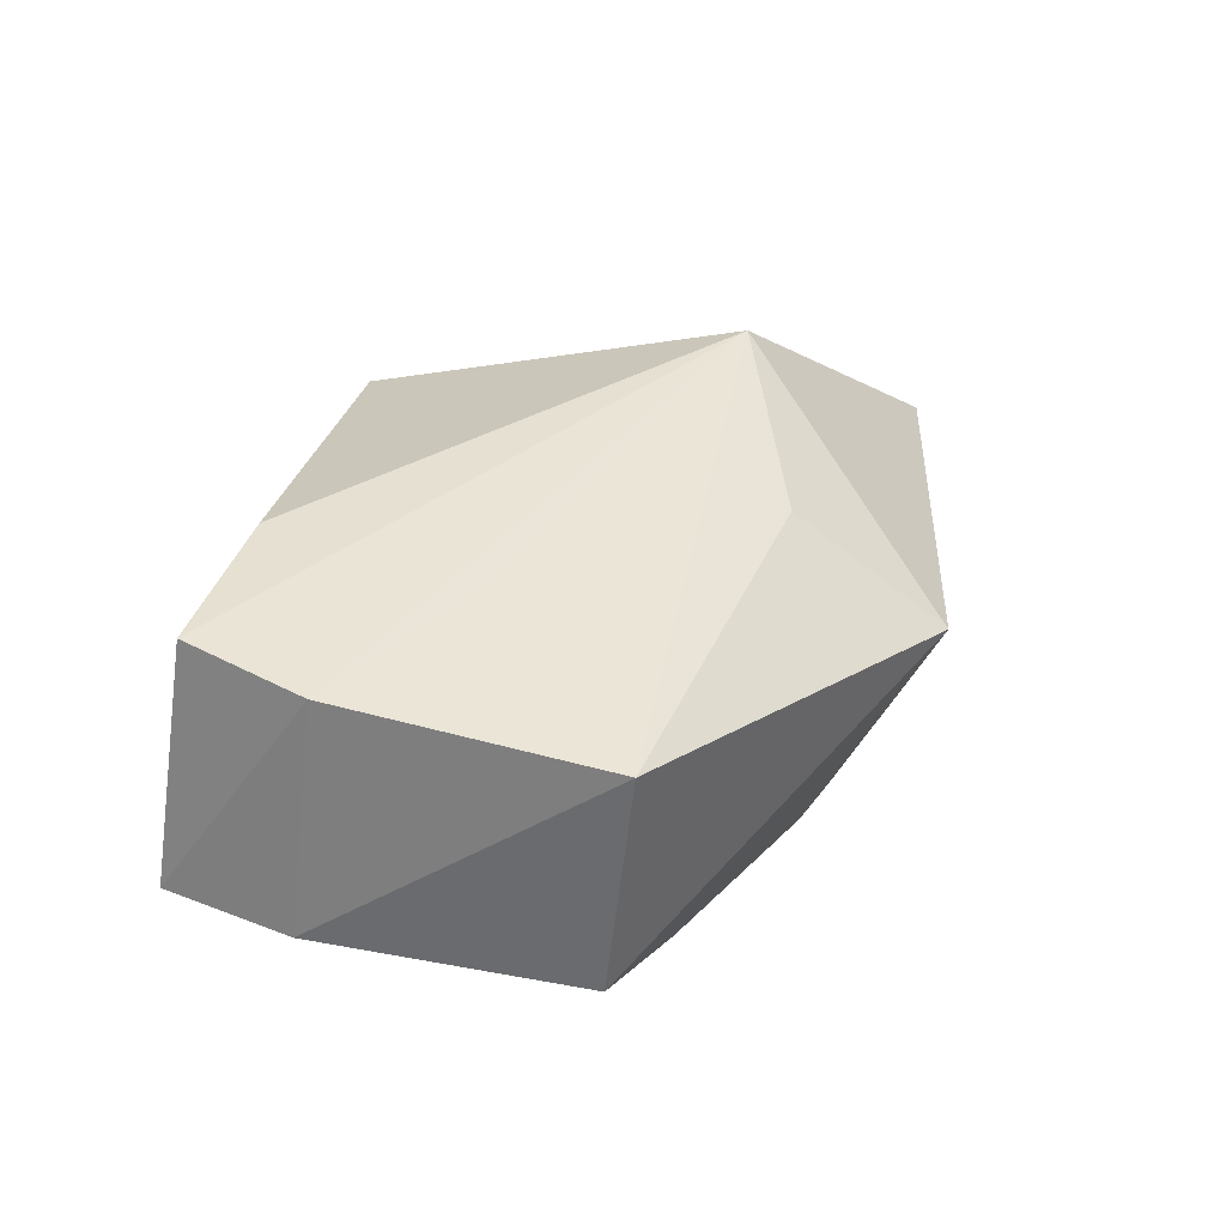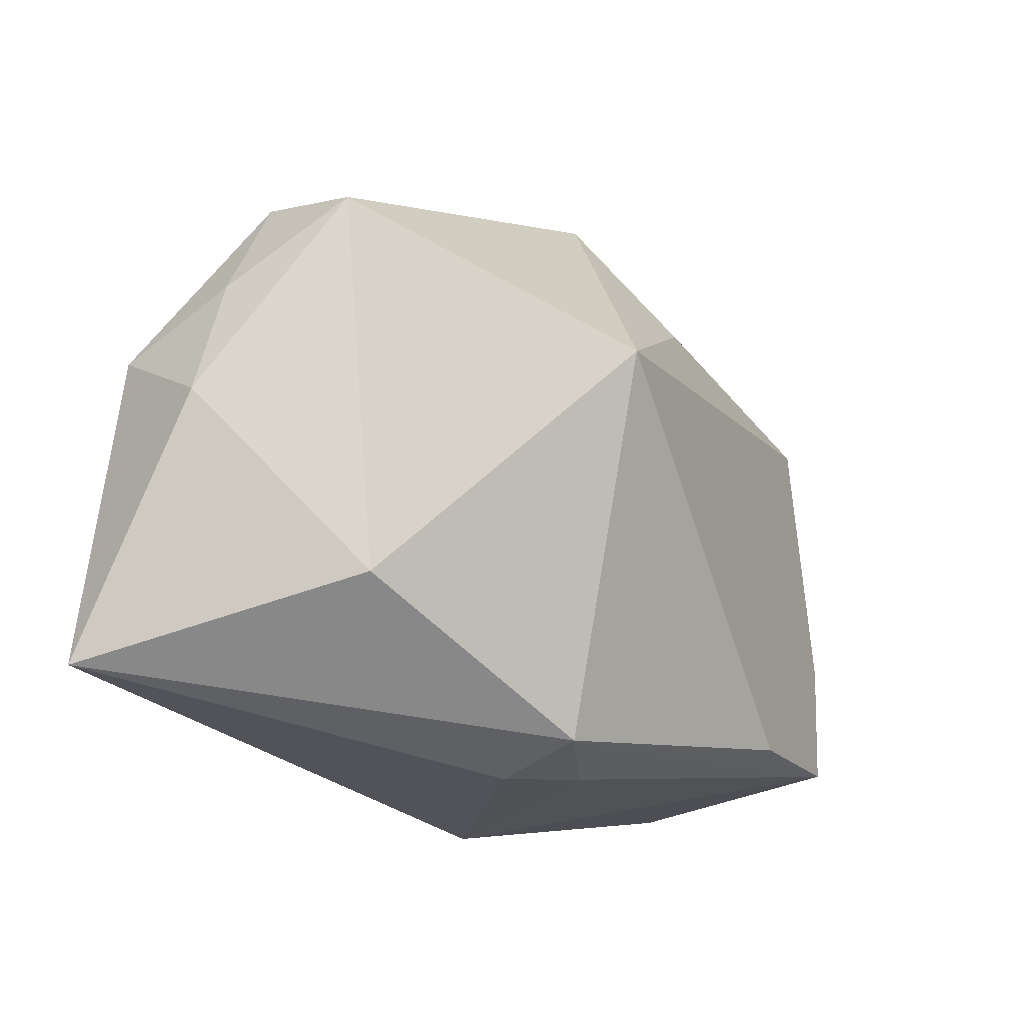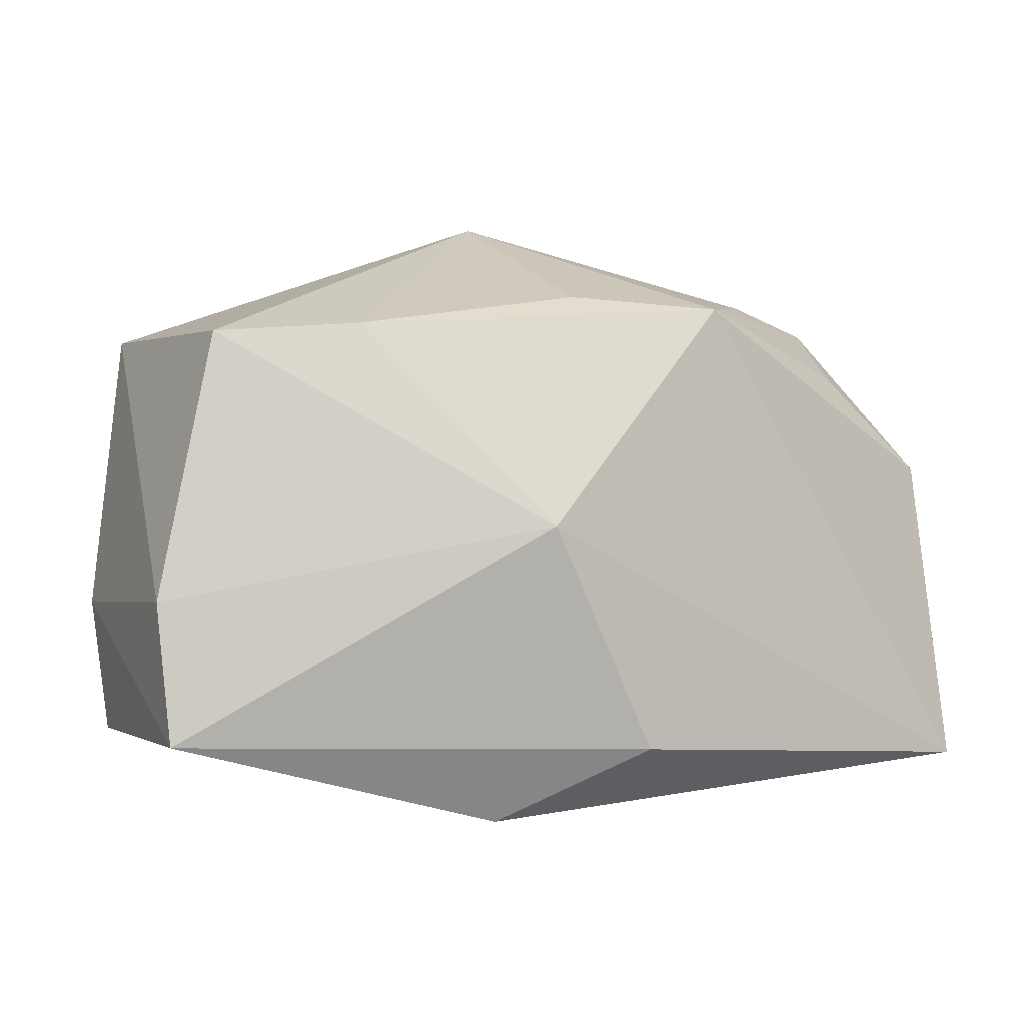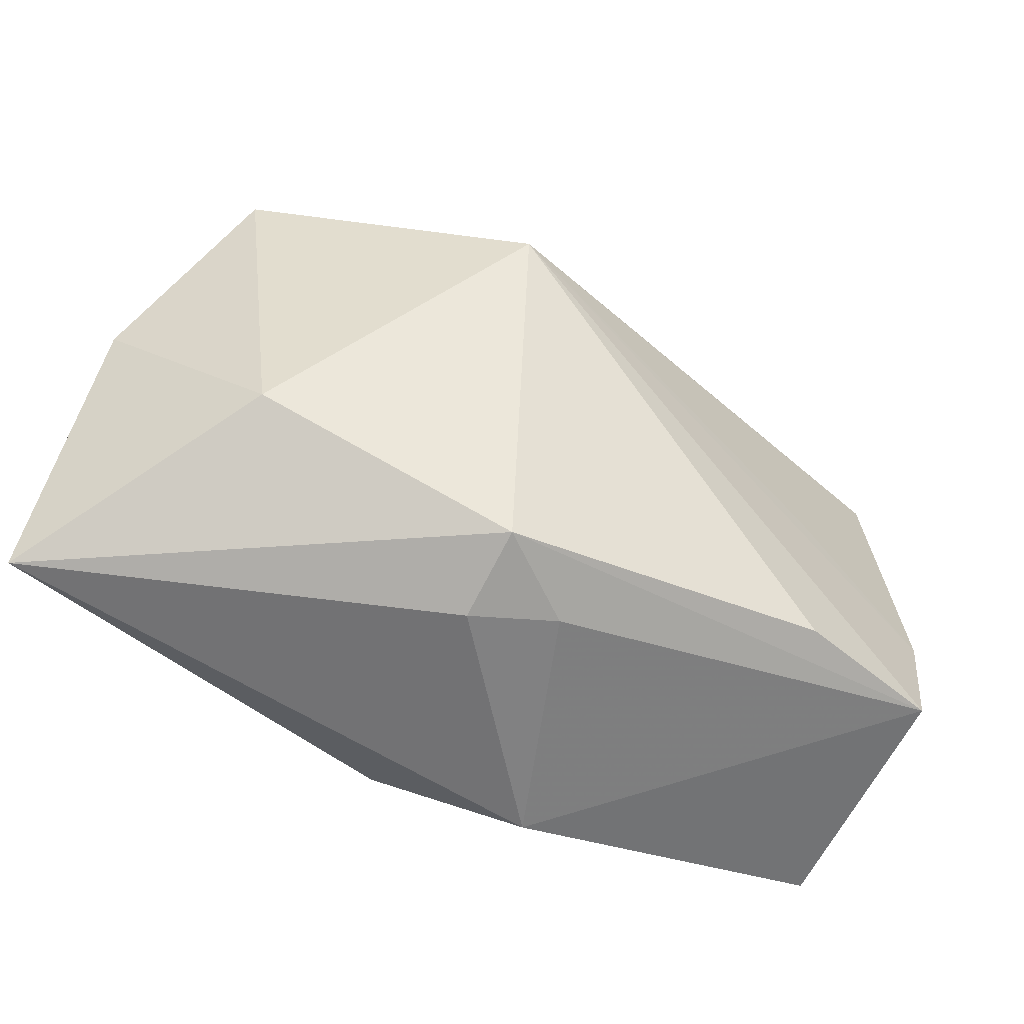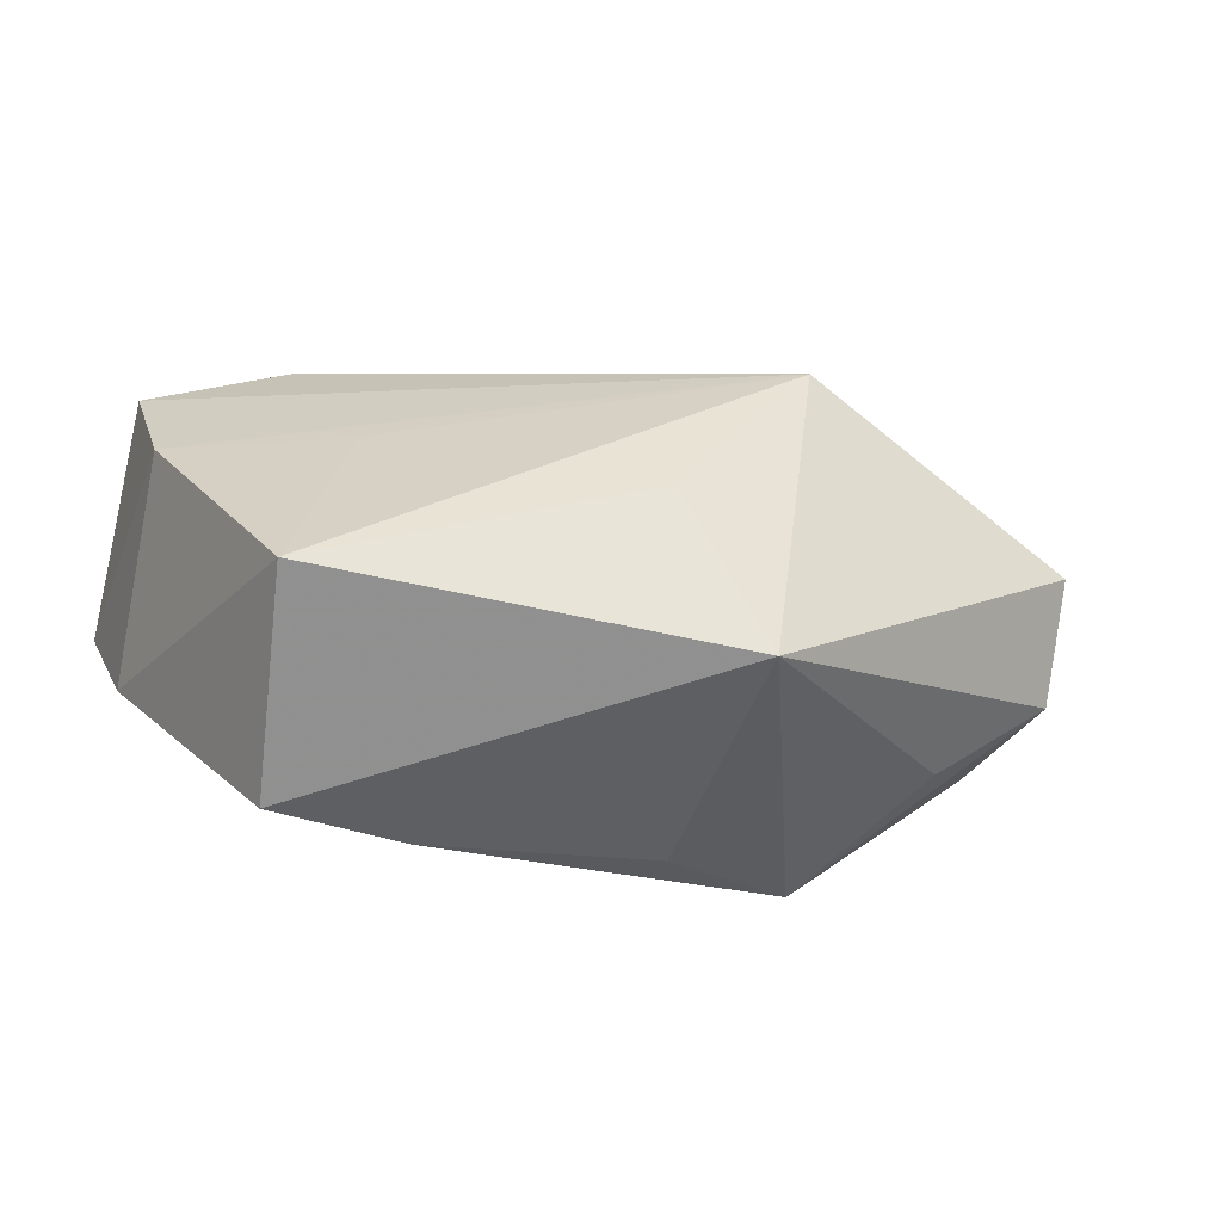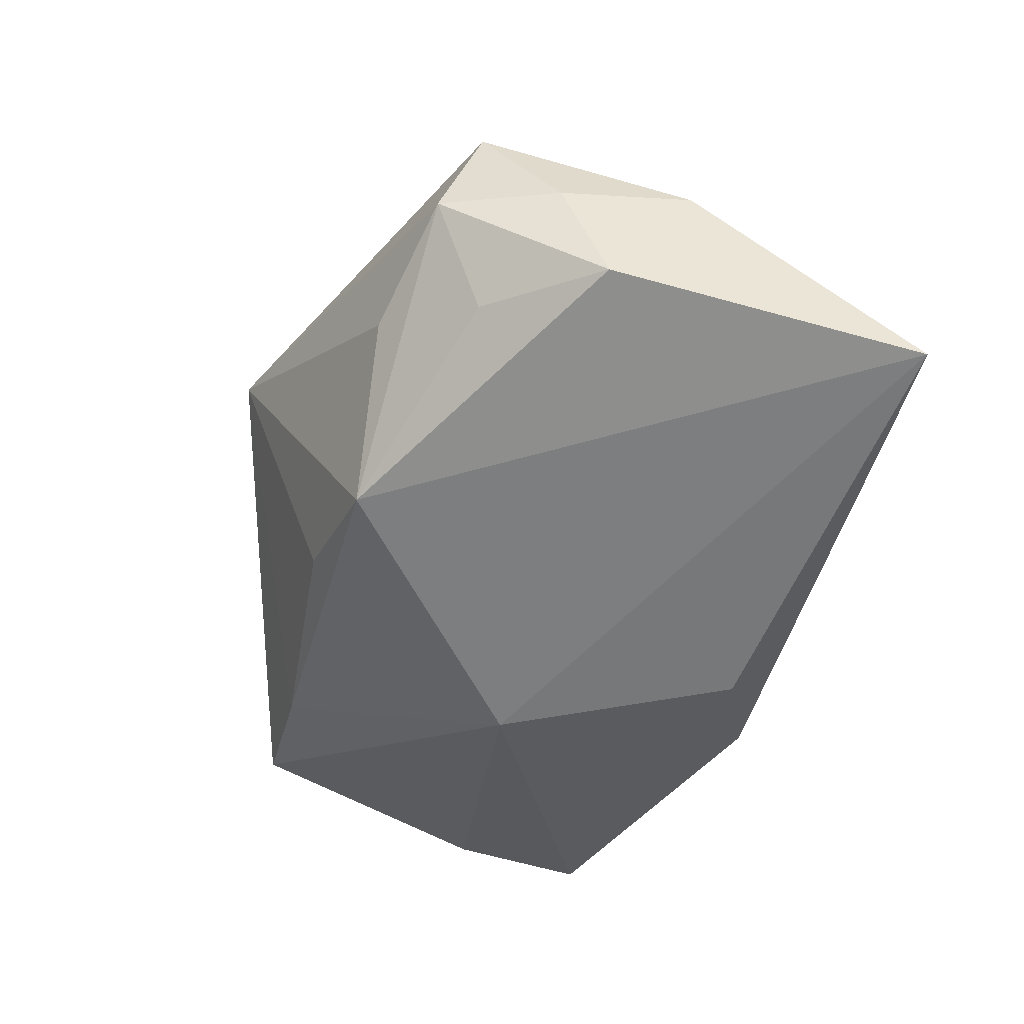
<metadata>
{"format":"obj","ext":"obj","renderer":"f3d","projection":"perspective","resolution":1024,"background":"white","views":[{"elev":39.7,"azim":111.7,"up":"+Z"},{"elev":-21.8,"azim":-61.9,"up":"+Y"},{"elev":-4.4,"azim":142.1,"up":"+Y"},{"elev":-58.4,"azim":-40.1,"up":"+Y"},{"elev":22.6,"azim":154.3,"up":"+Z"},{"elev":-59.3,"azim":-110.9,"up":"+Z"}]}
</metadata>
<code>
v -0.009953 -0.02585 0.01307
v -0.0001713 -0.02124 -0.02005
v 0.04204 -0.02074 -0.003026
v 0.03858 -0.006891 0.0195
v 0.01194 -0.0005193 -0.02087
v -0.03748 0.02016 0.004096
v 0.03631 0.01899 0.01837
v -0.03251 -0.01494 0.004494
v -0.04332 0.00106 -0.00793
v 0.03641 -0.01937 0.01995
v -0.008268 -0.0281 0.004762
v 0.01136 -0.0281 -0.01074
v -0.03401 0.02331 -0.006859
v -0.01637 0.009129 0.0233
v 0.01515 0.005653 -0.01761
v 0.002216 0.01969 0.01921
v 0.026 0.01856 -0.009196
v -0.03843 0.00793 -0.01923
v -0.02139 0.02476 -0.01019
v 0.03848 0.01731 -0.003646
v -0.008175 0.02181 -0.02087
v 4.255e-05 0.03354 0.0089
v -0.04166 -0.02233 -0.02087
v 0.0214 -0.02009 0.02033
v 0.02266 0.0004094 0.0205
v -0.001002 -0.02702 0.009116
v 0.04334 -0.007703 -0.002515
v -0.03949 0.01281 -0.007573
v 0.004254 0.0227 -0.01385
v -0.02921 0.01721 -0.01592
f 2 23 5
f 14 8 1
f 1 23 11
f 1 8 23
f 5 23 21
f 23 8 9
f 18 21 23
f 23 9 18
f 6 8 14
f 6 9 8
f 14 1 24
f 10 4 14
f 14 24 10
f 10 24 1
f 3 2 5
f 4 10 3
f 13 21 30
f 30 18 13
f 21 18 30
f 17 20 5
f 28 18 9
f 9 6 28
f 13 18 28
f 28 6 13
f 2 3 12
f 23 2 12
f 11 23 12
f 12 3 10
f 5 20 27
f 27 3 5
f 20 7 27
f 4 3 27
f 27 7 4
f 5 21 15
f 15 17 5
f 21 17 15
f 14 4 25
f 25 7 14
f 4 7 25
f 22 6 14
f 13 6 22
f 20 17 22
f 22 7 20
f 11 12 26
f 26 12 10
f 26 1 11
f 26 10 1
f 14 7 16
f 16 22 14
f 7 22 16
f 19 21 13
f 13 22 19
f 19 22 21
f 29 17 21
f 21 22 29
f 29 22 17

</code>
